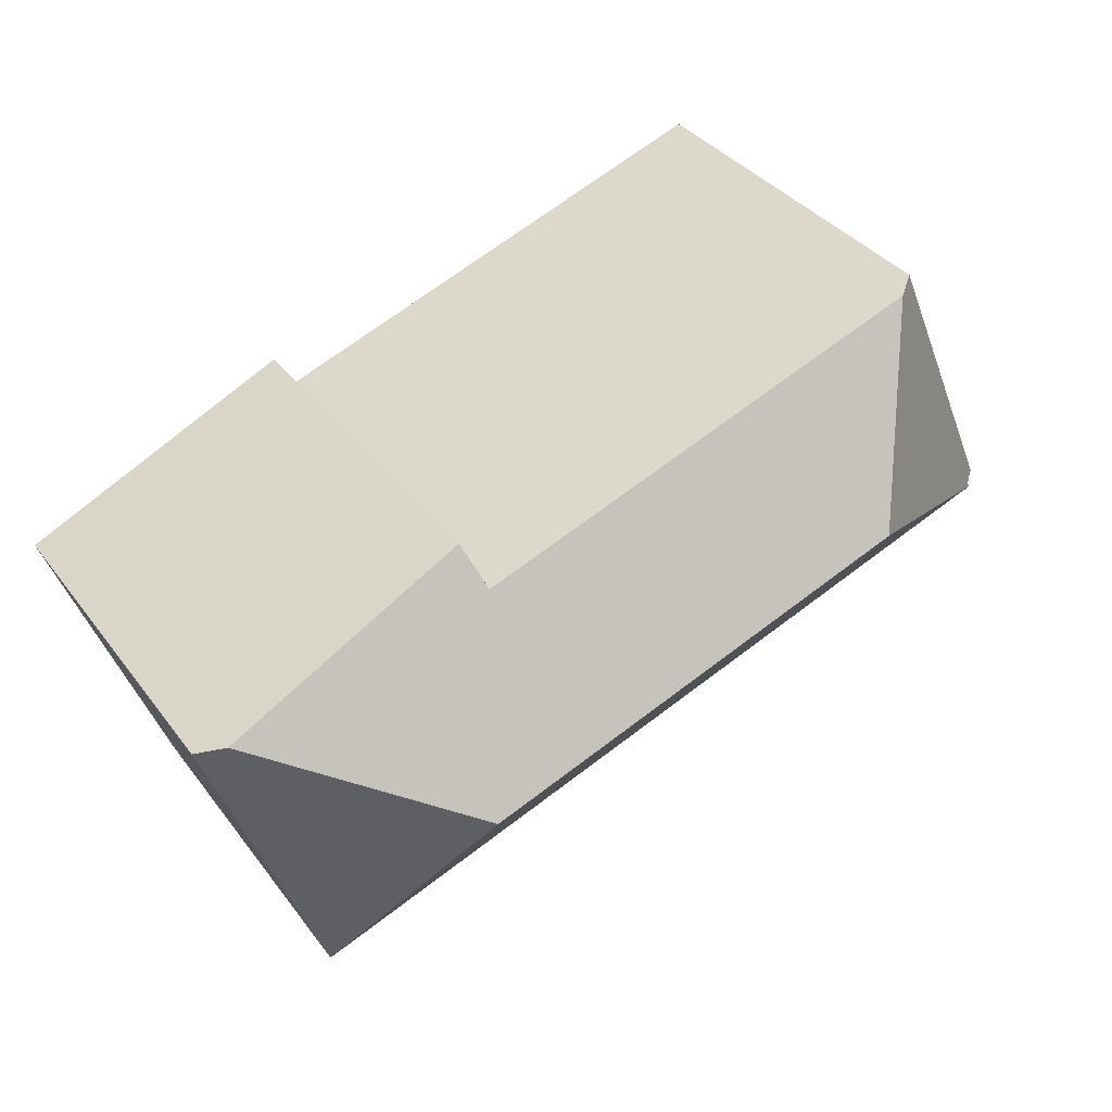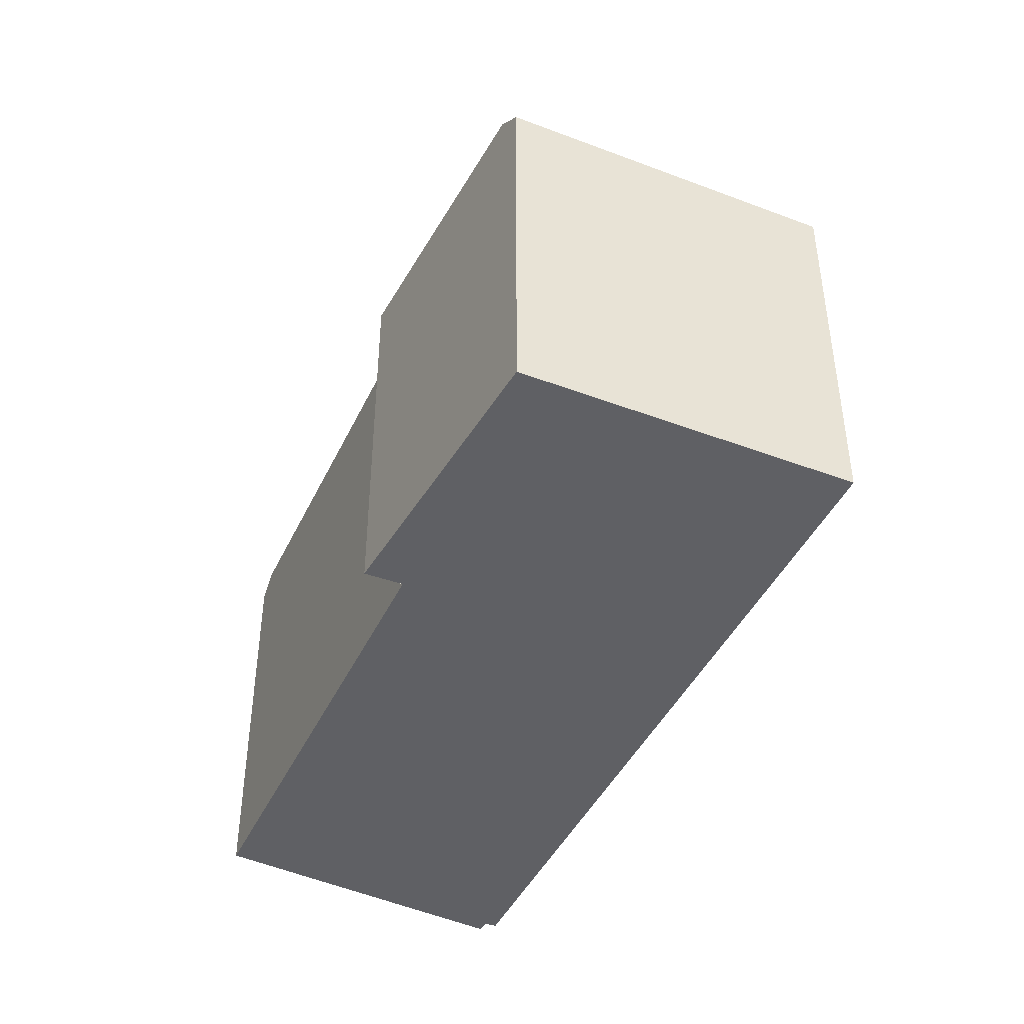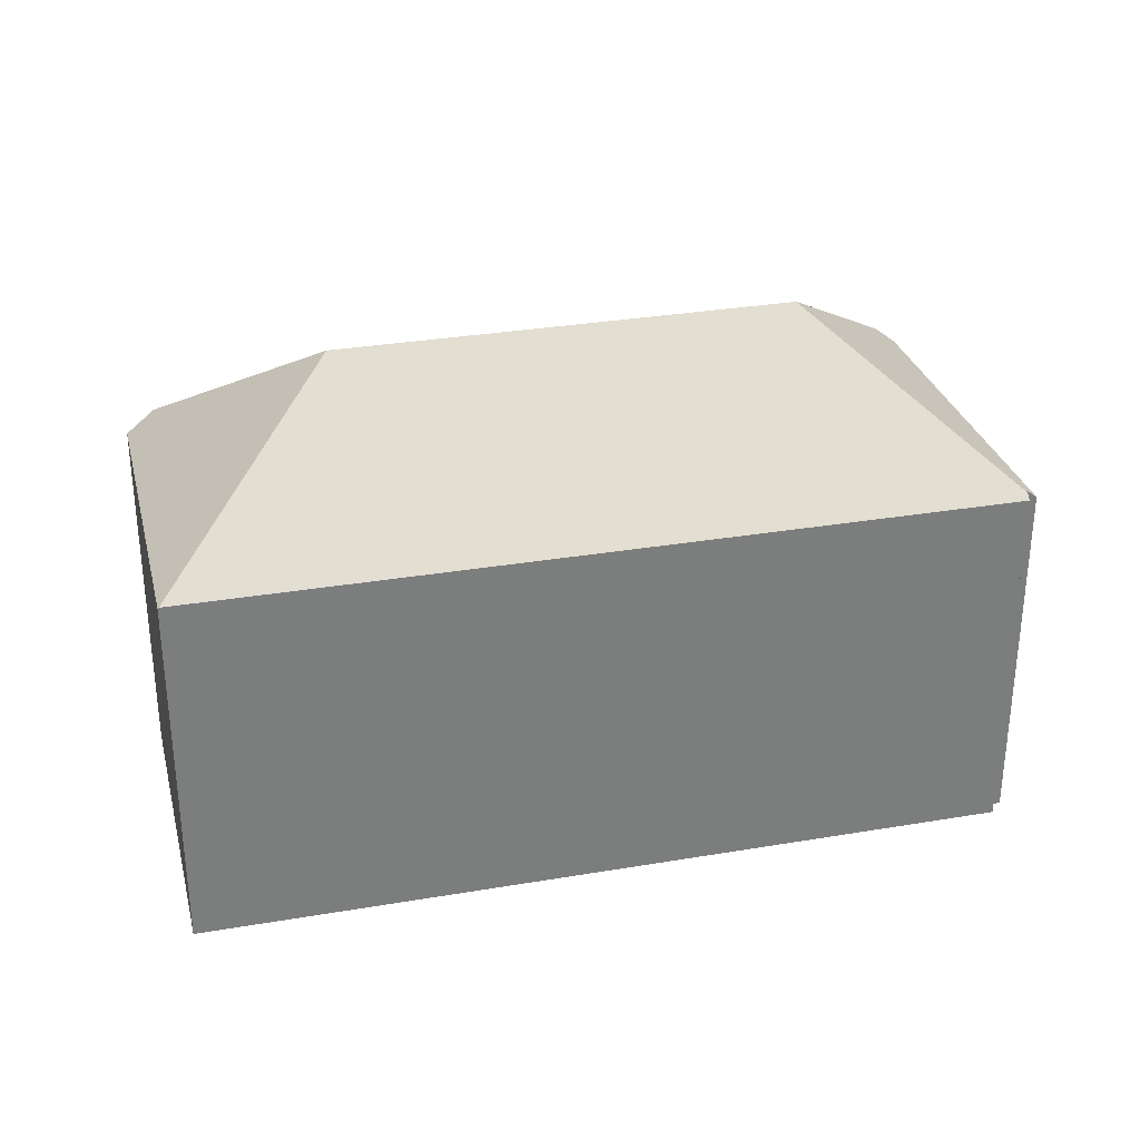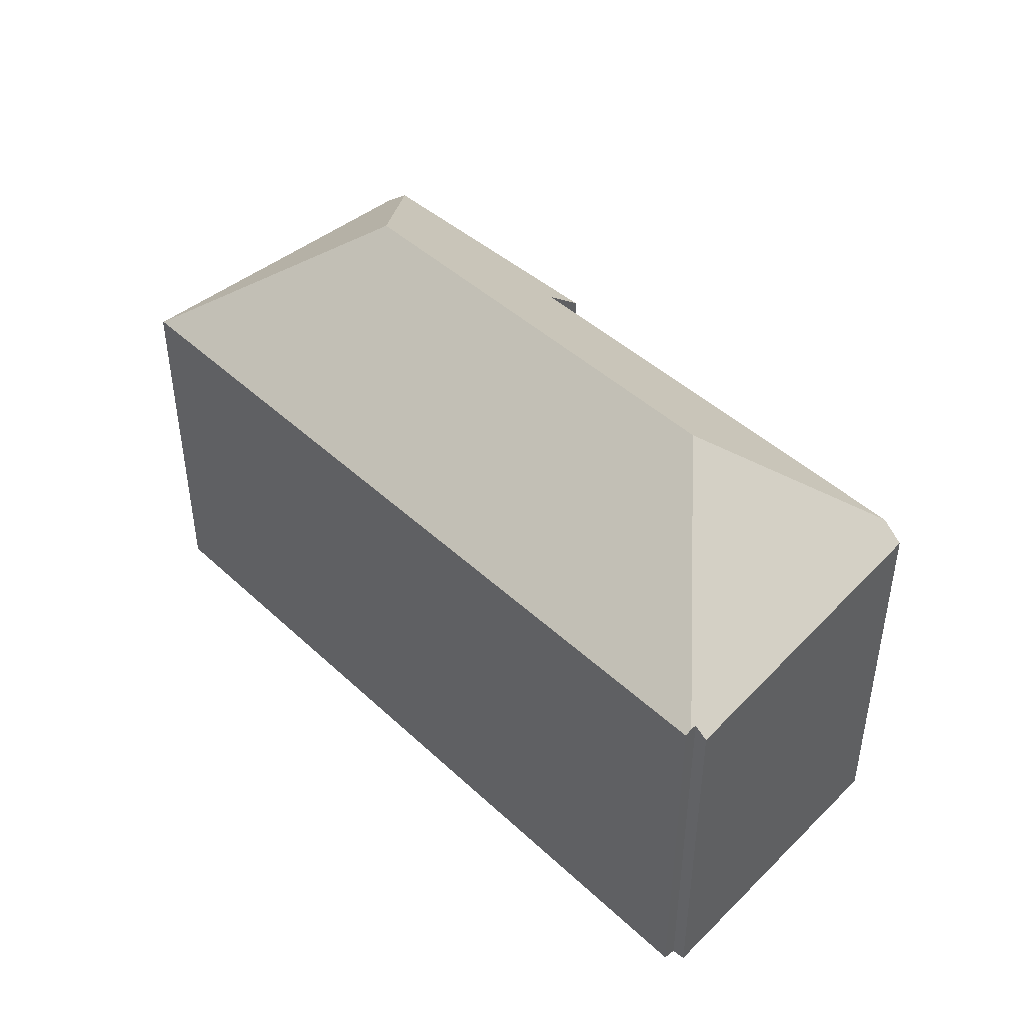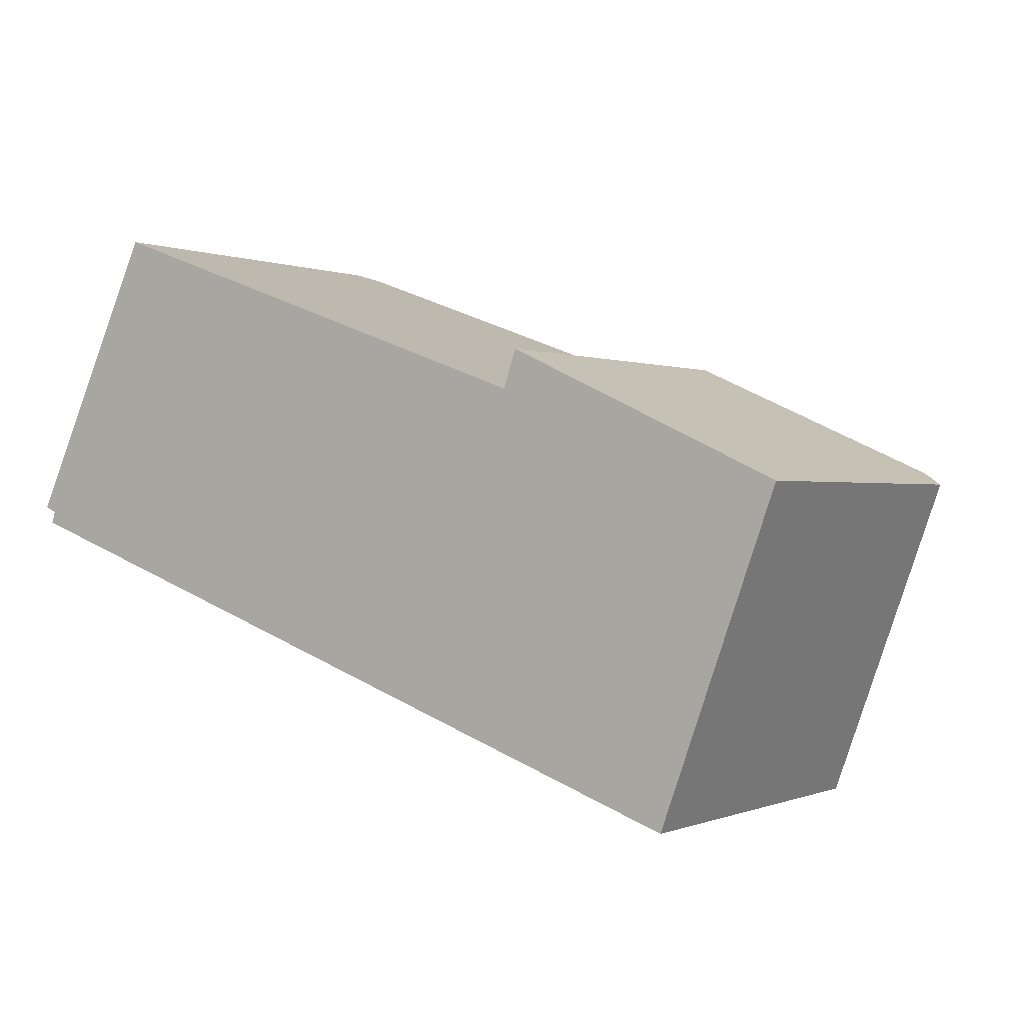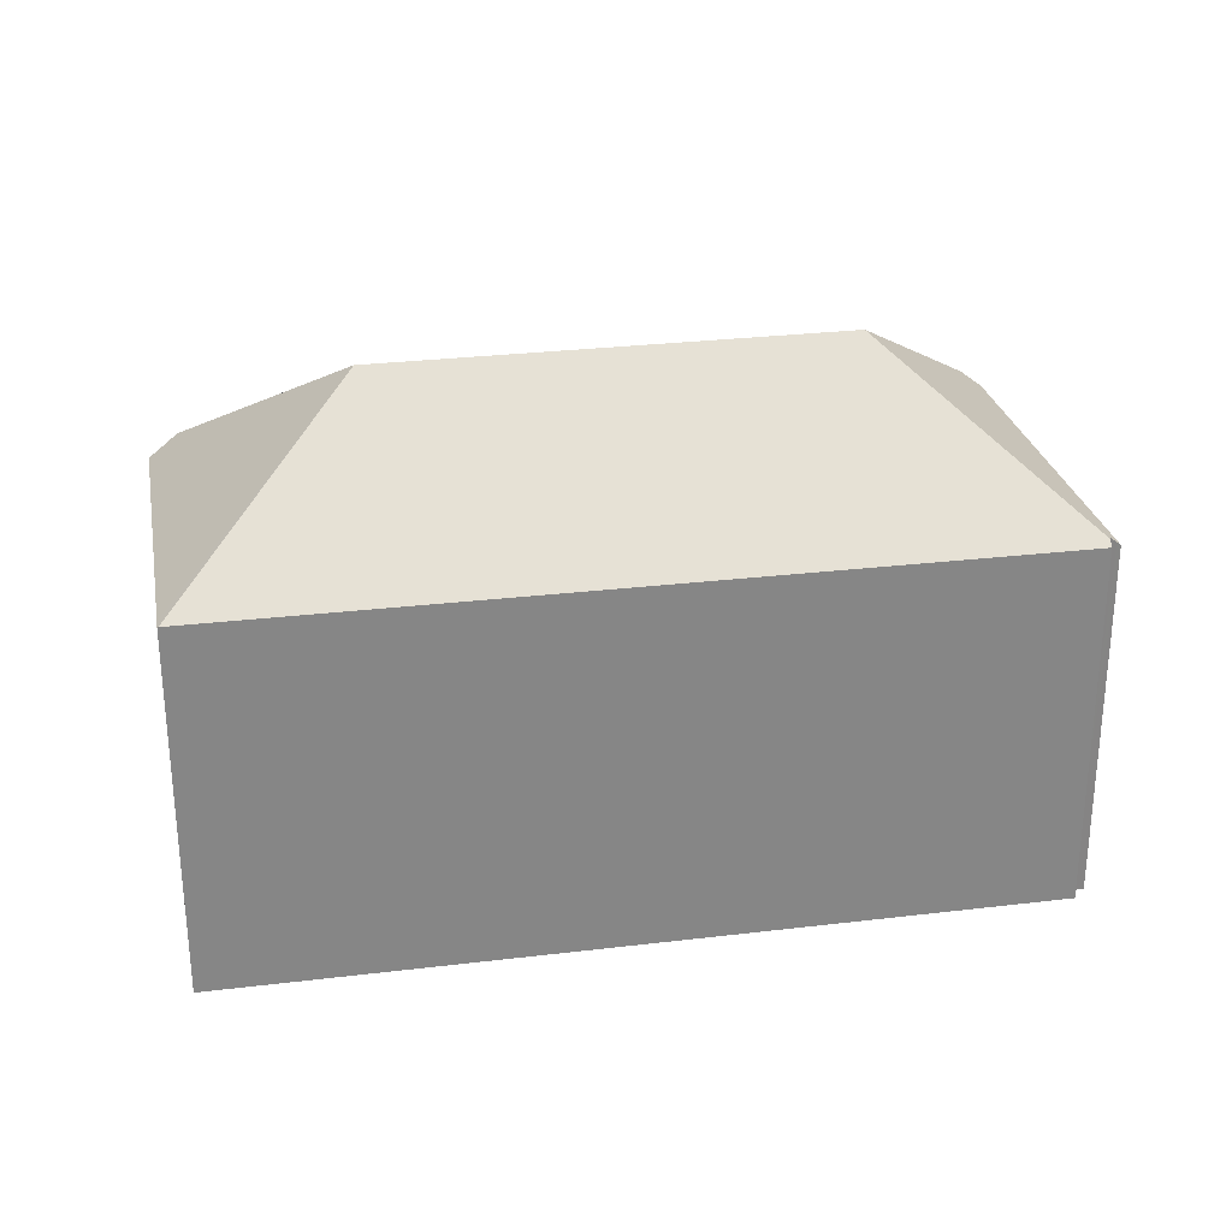
<metadata>
{"format":"obj","ext":"obj","renderer":"f3d","projection":"perspective","resolution":1024,"background":"white","views":[{"elev":36.2,"azim":148.0,"up":"+Z"},{"elev":-43.3,"azim":85.9,"up":"+Y"},{"elev":31.3,"azim":-173.8,"up":"+Y"},{"elev":44.8,"azim":-113.1,"up":"+Y"},{"elev":0.1,"azim":33.8,"up":"+Z"},{"elev":28.4,"azim":-170.5,"up":"+Y"}]}
</metadata>
<code>
v  28.55 13.57 -10.78
v  28.74 13.53 -10.39
v  28.6 13.53 -10.79
v  24.53 18.77 -2.172
v  28.86 13.53 -10.07
v  32.83 13.53 0.832
v  32.41 13.89 1.028
v  31.89 14.34 1.27
v  0.374 13.72 -0.401
v  0.303 13.53 -0.628
v  8.76 18.77 3.521
v  0.703 13.46 1.49
v  0.137 13.46 -0.064
v  0 13.34 8.168e-16
v  0.435 13.71 -0.205
v  4.908 14.15 10.4
v  5.671 14.78 10.13
v  23.19 13.69 5.299
v  22.37 14.78 4.098
v  22.84 13.66 5.46
v  28.6 6.61e-16 -10.79
v  0.303 3.845e-17 -0.628
v  28.55 6.601e-16 -10.78
v  0.435 1.255e-17 -0.205
v  0.374 2.455e-17 -0.401
v  22.37 -2.509e-16 4.098
v  22.84 -3.343e-16 5.46
v  0 0 0
v  0.137 3.919e-18 -0.064
v  4.908 -6.369e-16 10.4
v  0.703 -9.124e-17 1.49
v  5.671 -6.201e-16 10.13
v  23.19 -3.245e-16 5.299
v  32.83 -5.095e-17 0.832
v  31.89 -7.777e-17 1.27
v  32.41 -6.295e-17 1.028
v  28.74 6.364e-16 -10.39
v  28.86 6.166e-16 -10.07
g defaultobject
f 1 2 3
f 2 1 4
f 2 4 5
f 5 4 6
f 6 4 7
f 7 4 8
f 9 1 10
f 1 9 11
f 1 11 4
f 12 13 14
f 13 12 15
f 15 11 9
f 11 15 12
f 11 12 16
f 11 16 17
f 18 19 20
f 19 11 17
f 11 19 4
f 4 19 18
f 4 18 8
f 3 10 1
f 10 3 21
f 10 21 22
f 22 21 23
f 10 15 9
f 15 10 24
f 24 10 22
f 24 22 25
f 26 20 19
f 20 26 27
f 24 13 15
f 13 24 14
f 14 24 28
f 28 24 29
f 28 12 14
f 12 28 16
f 16 28 30
f 30 28 31
f 16 19 17
f 19 16 30
f 19 30 26
f 26 30 32
f 27 18 20
f 18 27 8
f 8 27 7
f 7 27 6
f 6 27 33
f 6 33 34
f 34 33 35
f 34 35 36
f 2 21 3
f 21 2 5
f 21 5 6
f 21 6 37
f 37 6 38
f 38 6 34
f 31 29 24
f 29 31 28
f 36 38 34
f 38 36 35
f 38 35 33
f 38 33 37
f 37 33 21
f 21 33 23
f 23 33 26
f 23 26 22
f 26 33 27
f 22 26 32
f 22 32 30
f 22 30 25
f 25 30 24
f 24 30 31

</code>
